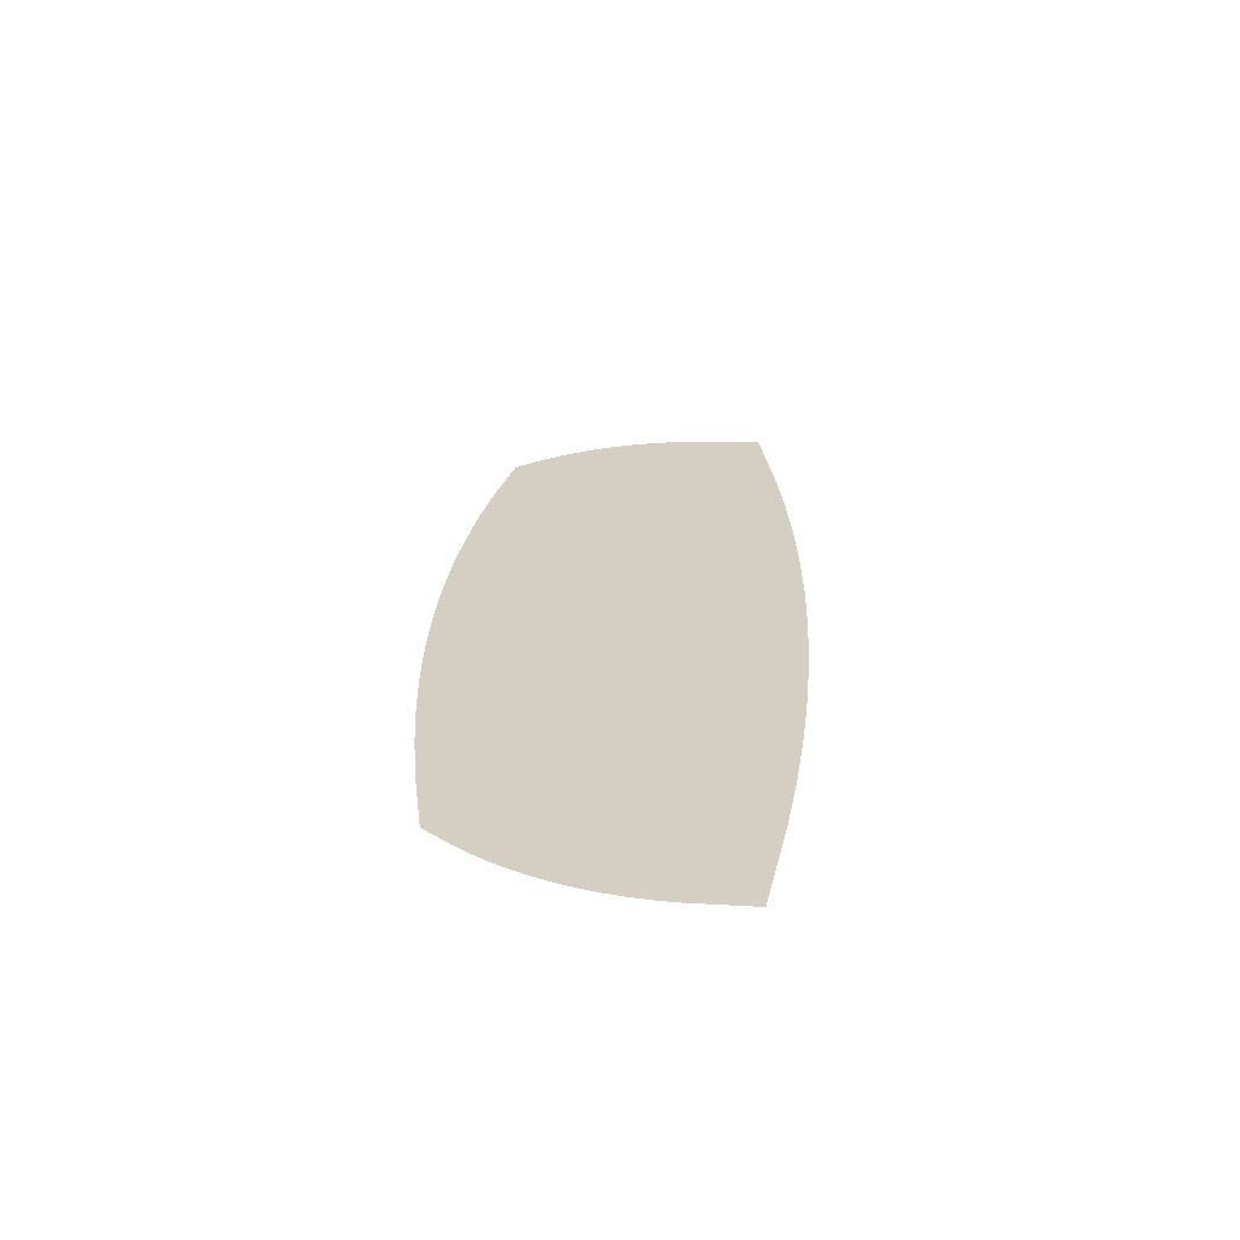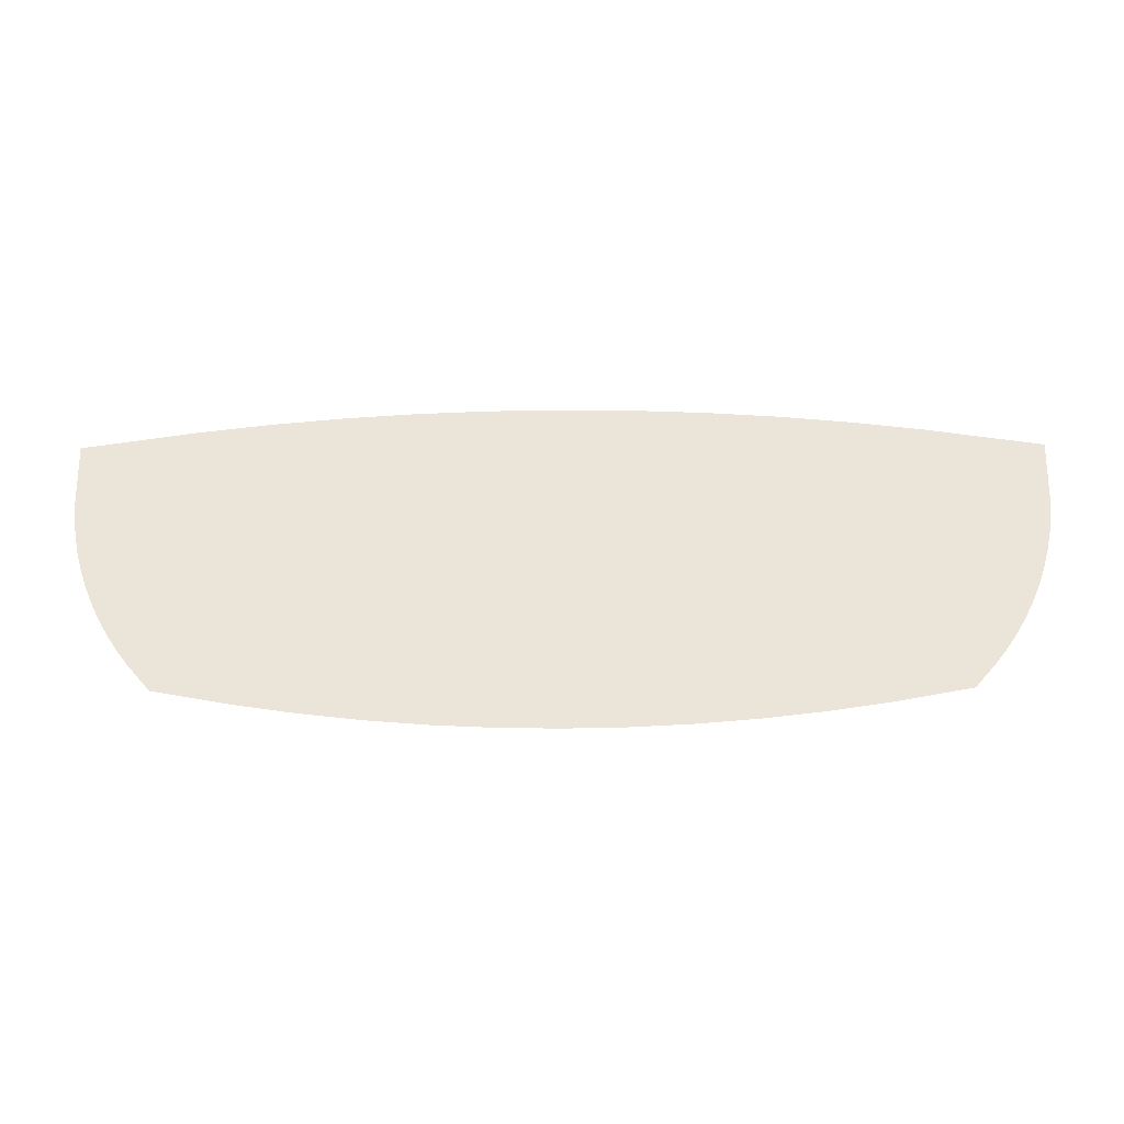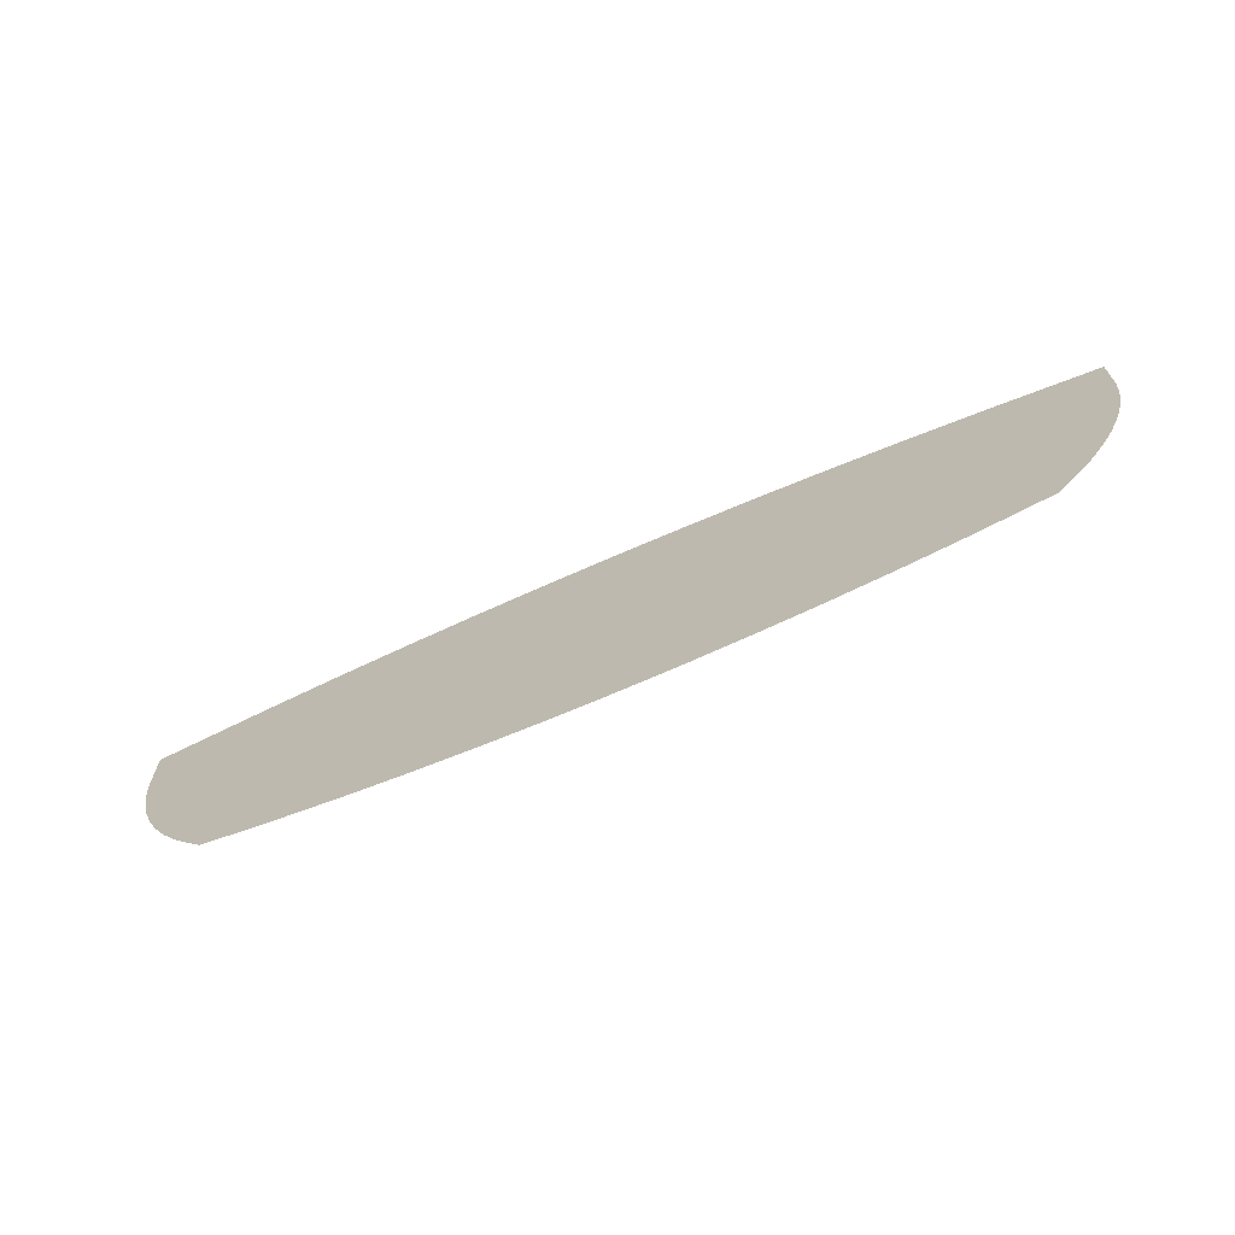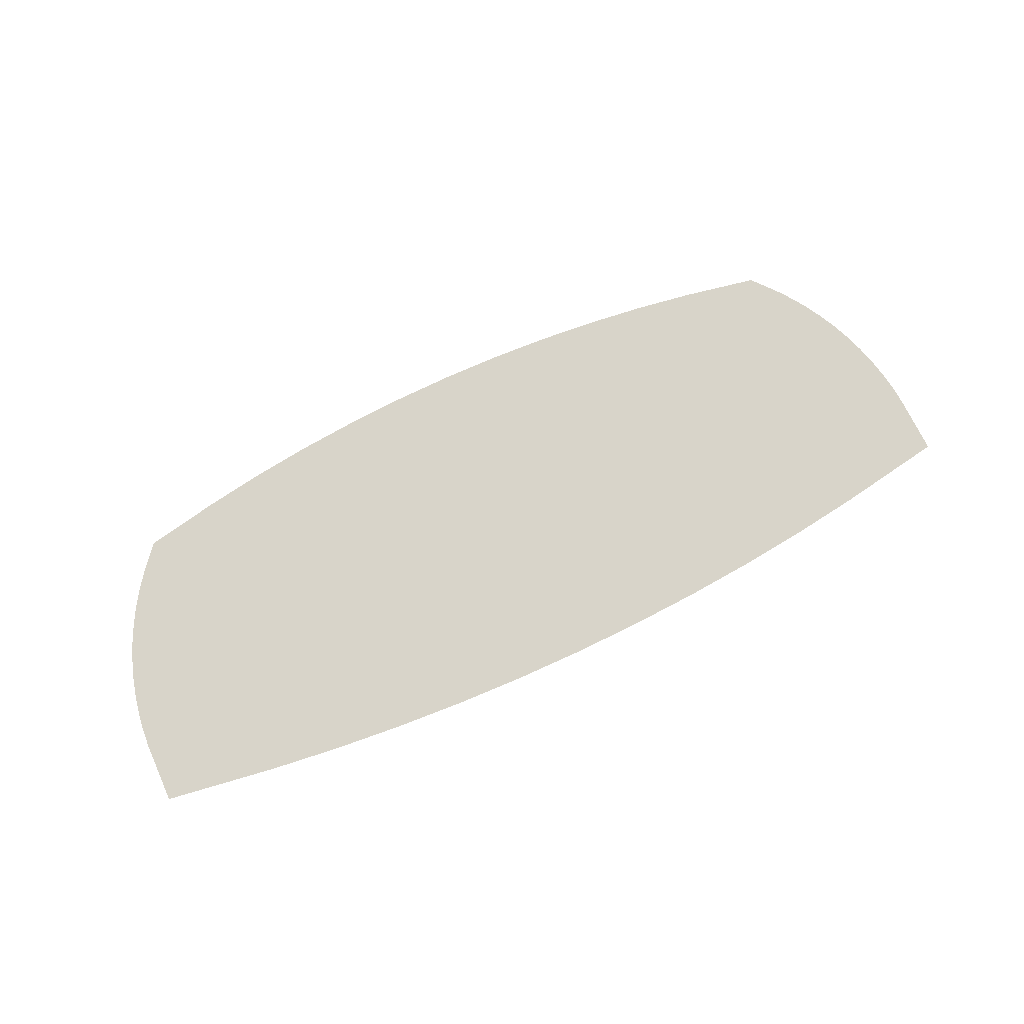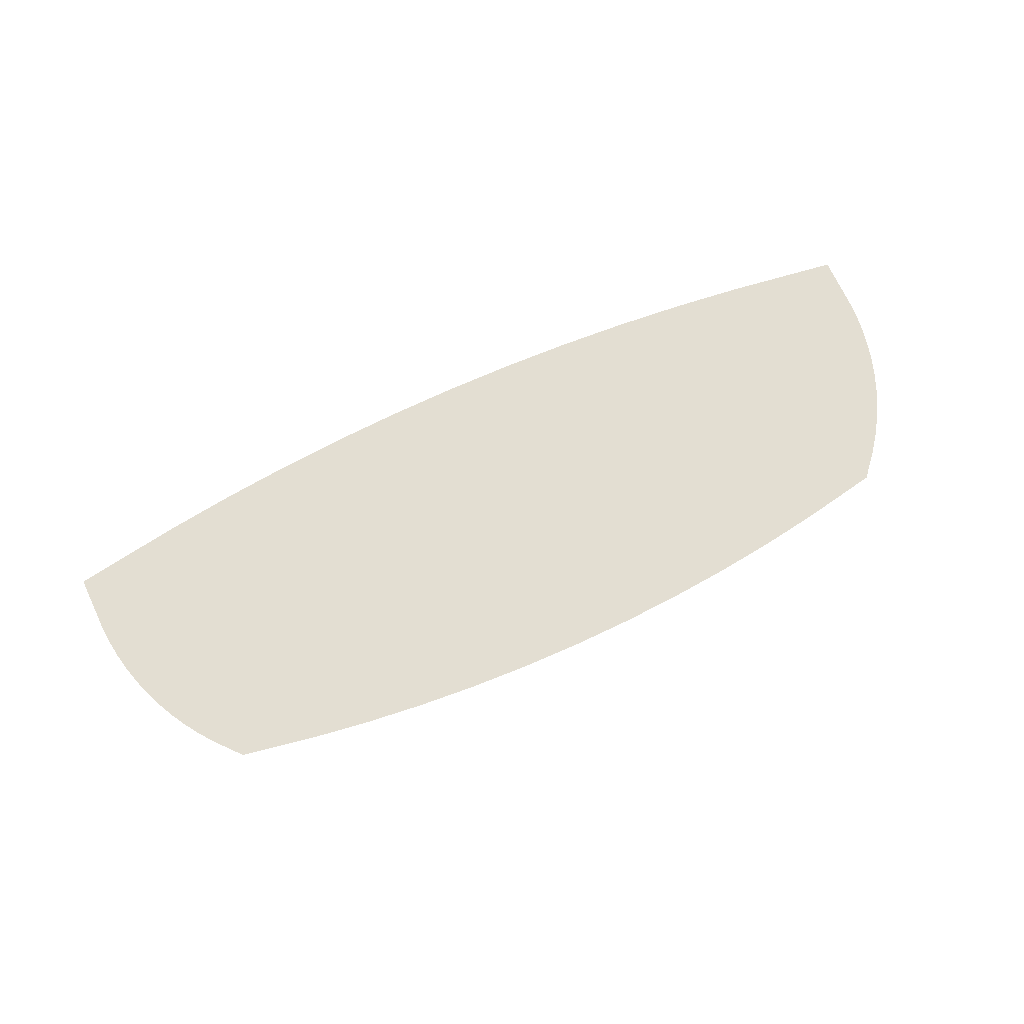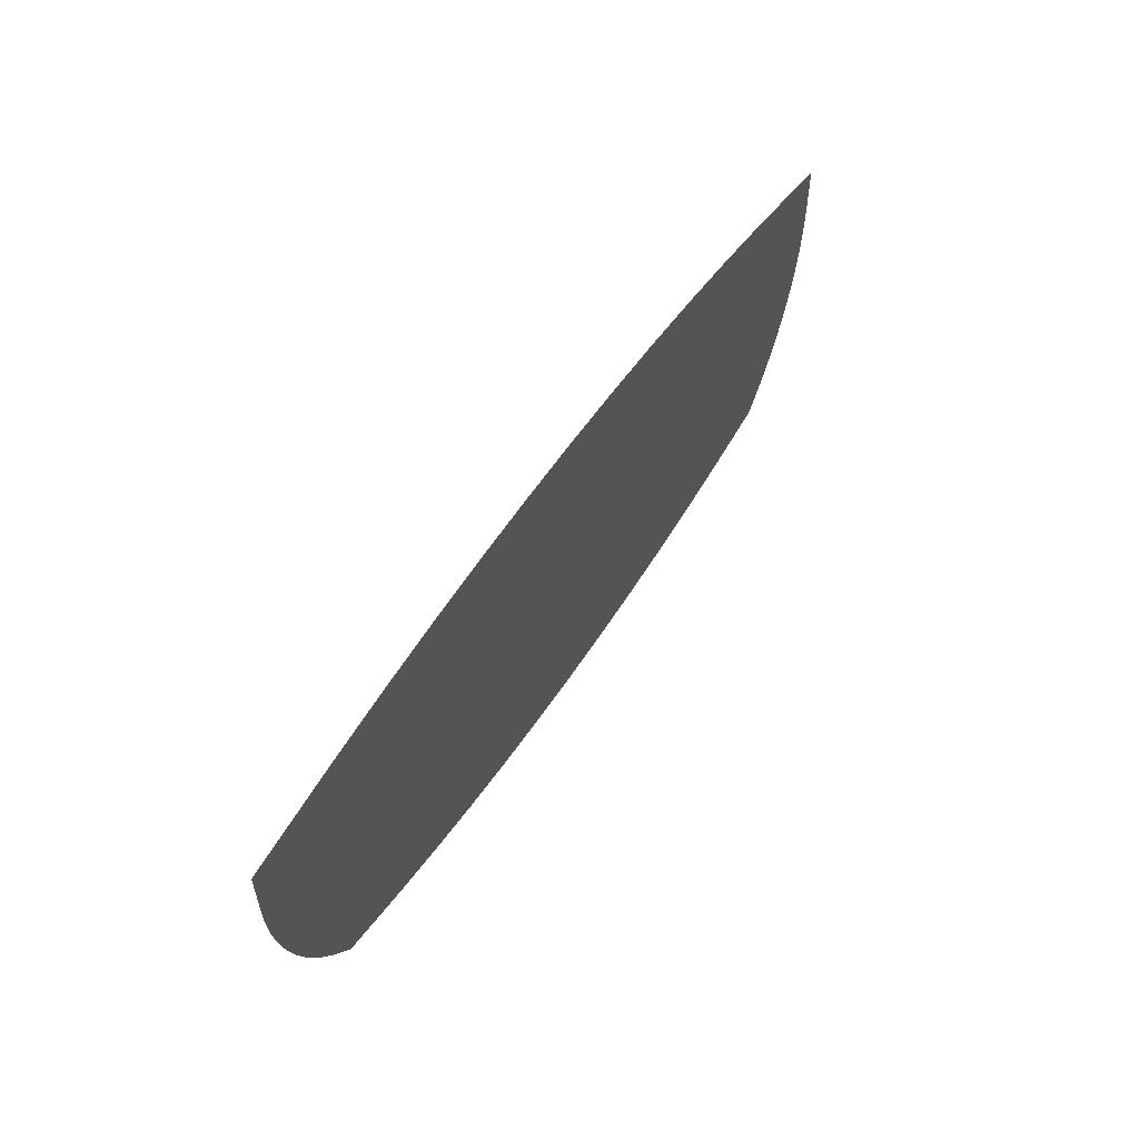
<metadata>
{"format":"obj","ext":"obj","renderer":"f3d","projection":"perspective","resolution":1024,"background":"white","views":[{"elev":29.6,"azim":93.1,"up":"+Z"},{"elev":-30.7,"azim":-3.4,"up":"+Y"},{"elev":-70.4,"azim":19.9,"up":"+Y"},{"elev":78.2,"azim":154.5,"up":"+Z"},{"elev":64.3,"azim":-24.1,"up":"+Z"},{"elev":51.8,"azim":117.2,"up":"+Y"}]}
</metadata>
<code>
o 3dw.47c68395a5775e10d9deb3f829cc2475/Model/Component_18_1/Component_18/mesh1/mesh1-geometry/material_2/component_0#mesh1-geometry
v -0.1663 0.2287 0.4913
v -0.1937 0.4215 0.4894
v -0.1503 0.4259 0.4923
v -0.1503 0.4259 0.4923
v -0.1937 0.4215 0.4894
v -0.1663 0.2287 0.4913
v -0.1298 0.2244 0.4937
v -0.1503 0.4259 0.4923
v -0.1069 0.4289 0.4952
v -0.1069 0.4289 0.4952
v -0.1503 0.4259 0.4923
v -0.1298 0.2244 0.4937
v -0.2026 0.2342 0.4888
v -0.2369 0.416 0.4866
v -0.1937 0.4215 0.4894
v -0.1937 0.4215 0.4894
v -0.2369 0.416 0.4866
v -0.2026 0.2342 0.4888
v -0.2026 0.2342 0.4888
v -0.1937 0.4215 0.4894
v -0.1663 0.2287 0.4913
v -0.1663 0.2287 0.4913
v -0.1937 0.4215 0.4894
v -0.2026 0.2342 0.4888
v -0.1663 0.2287 0.4913
v -0.1503 0.4259 0.4923
v -0.1298 0.2244 0.4937
v -0.1298 0.2244 0.4937
v -0.1503 0.4259 0.4923
v -0.1663 0.2287 0.4913
v -0.1298 0.2244 0.4937
v -0.1069 0.4289 0.4952
v -0.09317 0.2213 0.4961
v -0.09317 0.2213 0.4961
v -0.1069 0.4289 0.4952
v -0.1298 0.2244 0.4937
v -0.09317 0.2213 0.4961
v -0.1069 0.4289 0.4952
v -0.06335 0.4308 0.4981
v -0.06335 0.4308 0.4981
v -0.1069 0.4289 0.4952
v -0.09317 0.2213 0.4961
v -0.2487 0.2429 0.4858
v -0.2369 0.416 0.4866
v -0.2026 0.2342 0.4888
v -0.2026 0.2342 0.4888
v -0.2369 0.416 0.4866
v -0.2487 0.2429 0.4858
v -0.09317 0.2213 0.4961
v -0.06335 0.4308 0.4981
v -0.05647 0.2195 0.4985
v -0.05647 0.2195 0.4985
v -0.06335 0.4308 0.4981
v -0.09317 0.2213 0.4961
v -0.2369 0.416 0.4866
v -0.3047 0.3676 0.4821
v -0.3059 0.4051 0.482
v -0.3059 0.4051 0.482
v -0.3047 0.3676 0.4821
v -0.2369 0.416 0.4866
v -0.2626 0.2592 0.4849
v -0.2369 0.416 0.4866
v -0.2487 0.2429 0.4858
v -0.2487 0.2429 0.4858
v -0.2369 0.416 0.4866
v -0.2626 0.2592 0.4849
v -0.05647 0.2195 0.4985
v -0.06335 0.4308 0.4981
v -0.01978 0.4314 0.501
v -0.01978 0.4314 0.501
v -0.06335 0.4308 0.4981
v -0.05647 0.2195 0.4985
v -0.3047 0.3676 0.4821
v -0.2369 0.416 0.4866
v -0.3035 0.3558 0.4821
v -0.3035 0.3558 0.4821
v -0.2369 0.416 0.4866
v -0.3047 0.3676 0.4821
v -0.2697 0.2686 0.4844
v -0.2369 0.416 0.4866
v -0.2626 0.2592 0.4849
v -0.2626 0.2592 0.4849
v -0.2369 0.416 0.4866
v -0.2697 0.2686 0.4844
v -0.01972 0.2189 0.501
v -0.01978 0.4314 0.501
v 0.02378 0.4308 0.5039
v 0.02378 0.4308 0.5039
v -0.01978 0.4314 0.501
v -0.01972 0.2189 0.501
v -0.05647 0.2195 0.4985
v -0.01978 0.4314 0.501
v -0.01972 0.2189 0.501
v -0.01972 0.2189 0.501
v -0.01978 0.4314 0.501
v -0.05647 0.2195 0.4985
v -0.3035 0.3558 0.4821
v -0.2369 0.416 0.4866
v -0.3017 0.3441 0.4823
v -0.3017 0.3441 0.4823
v -0.2369 0.416 0.4866
v -0.3035 0.3558 0.4821
v -0.2762 0.2785 0.484
v -0.2369 0.416 0.4866
v -0.2697 0.2686 0.4844
v -0.2697 0.2686 0.4844
v -0.2369 0.416 0.4866
v -0.2762 0.2785 0.484
v 0.05371 0.2215 0.5059
v 0.02378 0.4308 0.5039
v 0.06732 0.4289 0.5068
v 0.06732 0.4289 0.5068
v 0.02378 0.4308 0.5039
v 0.05371 0.2215 0.5059
v -0.01972 0.2189 0.501
v 0.02378 0.4308 0.5039
v 0.01702 0.2196 0.5034
v 0.01702 0.2196 0.5034
v 0.02378 0.4308 0.5039
v -0.01972 0.2189 0.501
v -0.3017 0.3441 0.4823
v -0.2369 0.416 0.4866
v -0.2992 0.3326 0.4824
v -0.2992 0.3326 0.4824
v -0.2369 0.416 0.4866
v -0.3017 0.3441 0.4823
v -0.2821 0.2887 0.4836
v -0.2369 0.416 0.4866
v -0.2762 0.2785 0.484
v -0.2762 0.2785 0.484
v -0.2369 0.416 0.4866
v -0.2821 0.2887 0.4836
v 0.01702 0.2196 0.5034
v 0.02378 0.4308 0.5039
v 0.05371 0.2215 0.5059
v 0.05371 0.2215 0.5059
v 0.02378 0.4308 0.5039
v 0.01702 0.2196 0.5034
v 0.05371 0.2215 0.5059
v 0.06732 0.4289 0.5068
v 0.09033 0.2246 0.5083
v 0.09033 0.2246 0.5083
v 0.06732 0.4289 0.5068
v 0.05371 0.2215 0.5059
v 0.09033 0.2246 0.5083
v 0.06732 0.4289 0.5068
v 0.1108 0.4259 0.5097
v 0.1108 0.4259 0.5097
v 0.06732 0.4289 0.5068
v 0.09033 0.2246 0.5083
v -0.2992 0.3326 0.4824
v -0.2369 0.416 0.4866
v -0.2959 0.3213 0.4826
v -0.2959 0.3213 0.4826
v -0.2369 0.416 0.4866
v -0.2992 0.3326 0.4824
v -0.2874 0.2993 0.4832
v -0.2369 0.416 0.4866
v -0.2821 0.2887 0.4836
v -0.2821 0.2887 0.4836
v -0.2369 0.416 0.4866
v -0.2874 0.2993 0.4832
v 0.1268 0.229 0.5107
v 0.1108 0.4259 0.5097
v 0.1541 0.4215 0.5125
v 0.1541 0.4215 0.5125
v 0.1108 0.4259 0.5097
v 0.1268 0.229 0.5107
v 0.1631 0.2347 0.5131
v 0.1541 0.4215 0.5125
v 0.1974 0.416 0.5154
v 0.1974 0.416 0.5154
v 0.1541 0.4215 0.5125
v 0.1631 0.2347 0.5131
v 0.09033 0.2246 0.5083
v 0.1108 0.4259 0.5097
v 0.1268 0.229 0.5107
v 0.1268 0.229 0.5107
v 0.1108 0.4259 0.5097
v 0.09033 0.2246 0.5083
v -0.2959 0.3213 0.4826
v -0.2369 0.416 0.4866
v -0.292 0.3101 0.4829
v -0.292 0.3101 0.4829
v -0.2369 0.416 0.4866
v -0.2959 0.3213 0.4826
v -0.292 0.3101 0.4829
v -0.2369 0.416 0.4866
v -0.2874 0.2993 0.4832
v -0.2874 0.2993 0.4832
v -0.2369 0.416 0.4866
v -0.292 0.3101 0.4829
v 0.1268 0.229 0.5107
v 0.1541 0.4215 0.5125
v 0.1631 0.2347 0.5131
v 0.1631 0.2347 0.5131
v 0.1541 0.4215 0.5125
v 0.1268 0.229 0.5107
v 0.1631 0.2347 0.5131
v 0.1974 0.416 0.5154
v 0.2091 0.2434 0.5162
v 0.2091 0.2434 0.5162
v 0.1974 0.416 0.5154
v 0.1631 0.2347 0.5131
v 0.2091 0.2434 0.5162
v 0.1974 0.416 0.5154
v 0.2663 0.4051 0.52
v 0.2663 0.4051 0.52
v 0.1974 0.416 0.5154
v 0.2091 0.2434 0.5162
v 0.2091 0.2434 0.5162
v 0.2663 0.4051 0.52
v 0.223 0.2596 0.5171
v 0.223 0.2596 0.5171
v 0.2663 0.4051 0.52
v 0.2091 0.2434 0.5162
v 0.264 0.3559 0.5198
v 0.2663 0.4051 0.52
v 0.2651 0.3676 0.5199
v 0.2651 0.3676 0.5199
v 0.2663 0.4051 0.52
v 0.264 0.3559 0.5198
v 0.223 0.2596 0.5171
v 0.2663 0.4051 0.52
v 0.2301 0.269 0.5176
v 0.2301 0.269 0.5176
v 0.2663 0.4051 0.52
v 0.223 0.2596 0.5171
v 0.2621 0.3442 0.5197
v 0.2663 0.4051 0.52
v 0.264 0.3559 0.5198
v 0.264 0.3559 0.5198
v 0.2663 0.4051 0.52
v 0.2621 0.3442 0.5197
v 0.2301 0.269 0.5176
v 0.2663 0.4051 0.52
v 0.2366 0.2788 0.518
v 0.2366 0.2788 0.518
v 0.2663 0.4051 0.52
v 0.2301 0.269 0.5176
v 0.2596 0.3327 0.5195
v 0.2663 0.4051 0.52
v 0.2621 0.3442 0.5197
v 0.2621 0.3442 0.5197
v 0.2663 0.4051 0.52
v 0.2596 0.3327 0.5195
v 0.2366 0.2788 0.518
v 0.2663 0.4051 0.52
v 0.2425 0.289 0.5184
v 0.2425 0.289 0.5184
v 0.2663 0.4051 0.52
v 0.2366 0.2788 0.518
v 0.2564 0.3214 0.5193
v 0.2663 0.4051 0.52
v 0.2596 0.3327 0.5195
v 0.2596 0.3327 0.5195
v 0.2663 0.4051 0.52
v 0.2564 0.3214 0.5193
v 0.2425 0.289 0.5184
v 0.2663 0.4051 0.52
v 0.2478 0.2995 0.5188
v 0.2478 0.2995 0.5188
v 0.2663 0.4051 0.52
v 0.2425 0.289 0.5184
v 0.2524 0.3103 0.5191
v 0.2663 0.4051 0.52
v 0.2564 0.3214 0.5193
v 0.2564 0.3214 0.5193
v 0.2663 0.4051 0.52
v 0.2524 0.3103 0.5191
v 0.2478 0.2995 0.5188
v 0.2663 0.4051 0.52
v 0.2524 0.3103 0.5191
v 0.2524 0.3103 0.5191
v 0.2663 0.4051 0.52
v 0.2478 0.2995 0.5188
f 1 2 3
f 4 5 6
f 7 8 9
f 10 11 12
f 13 14 15
f 16 17 18
f 19 20 21
f 22 23 24
f 25 26 27
f 28 29 30
f 31 32 33
f 34 35 36
f 37 38 39
f 40 41 42
f 43 44 45
f 46 47 48
f 49 50 51
f 52 53 54
f 55 56 57
f 58 59 60
f 61 62 63
f 64 65 66
f 67 68 69
f 70 71 72
f 73 74 75
f 76 77 78
f 79 80 81
f 82 83 84
f 85 86 87
f 88 89 90
f 91 92 93
f 94 95 96
f 97 98 99
f 100 101 102
f 103 104 105
f 106 107 108
f 109 110 111
f 112 113 114
f 115 116 117
f 118 119 120
f 121 122 123
f 124 125 126
f 127 128 129
f 130 131 132
f 133 134 135
f 136 137 138
f 139 140 141
f 142 143 144
f 145 146 147
f 148 149 150
f 151 152 153
f 154 155 156
f 157 158 159
f 160 161 162
f 163 164 165
f 166 167 168
f 169 170 171
f 172 173 174
f 175 176 177
f 178 179 180
f 181 182 183
f 184 185 186
f 187 188 189
f 190 191 192
f 193 194 195
f 196 197 198
f 199 200 201
f 202 203 204
f 205 206 207
f 208 209 210
f 211 212 213
f 214 215 216
f 217 218 219
f 220 221 222
f 223 224 225
f 226 227 228
f 229 230 231
f 232 233 234
f 235 236 237
f 238 239 240
f 241 242 243
f 244 245 246
f 247 248 249
f 250 251 252
f 253 254 255
f 256 257 258
f 259 260 261
f 262 263 264
f 265 266 267
f 268 269 270
f 271 272 273
f 274 275 276

</code>
